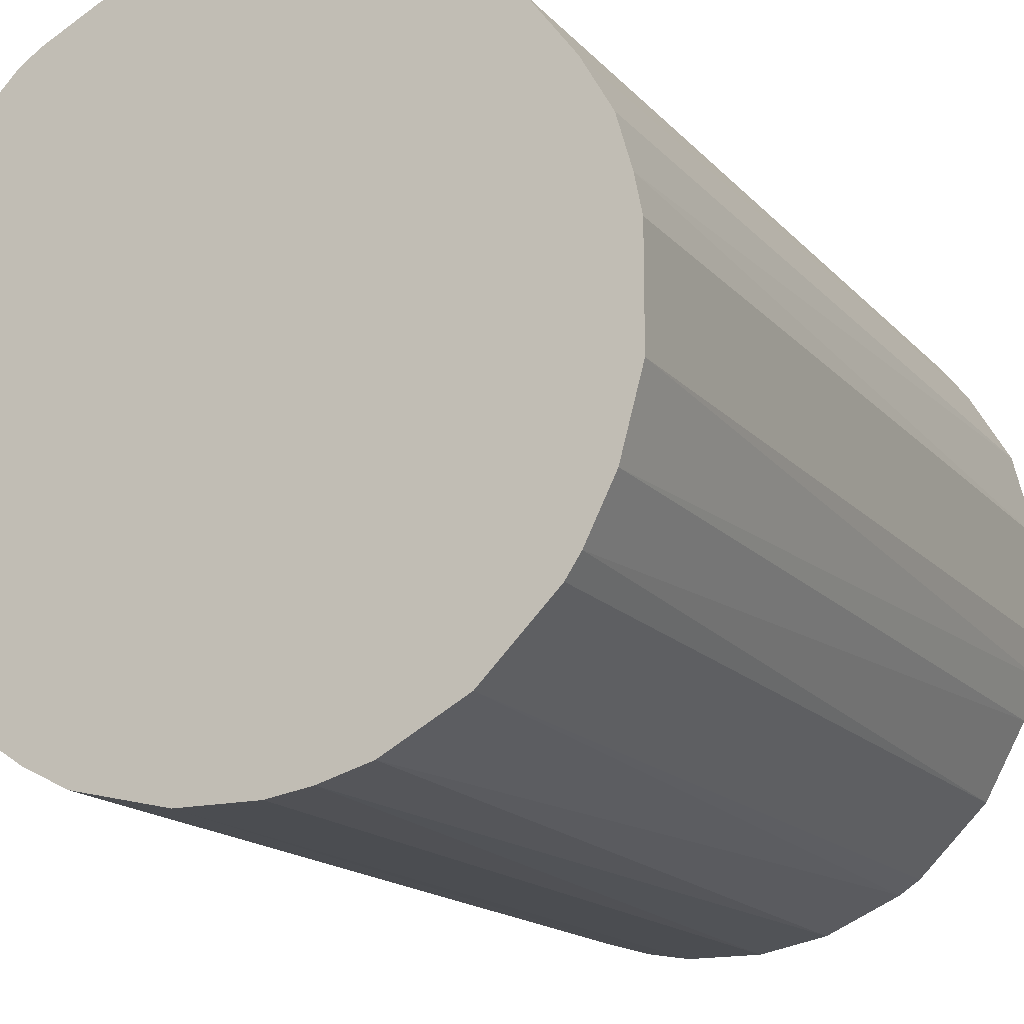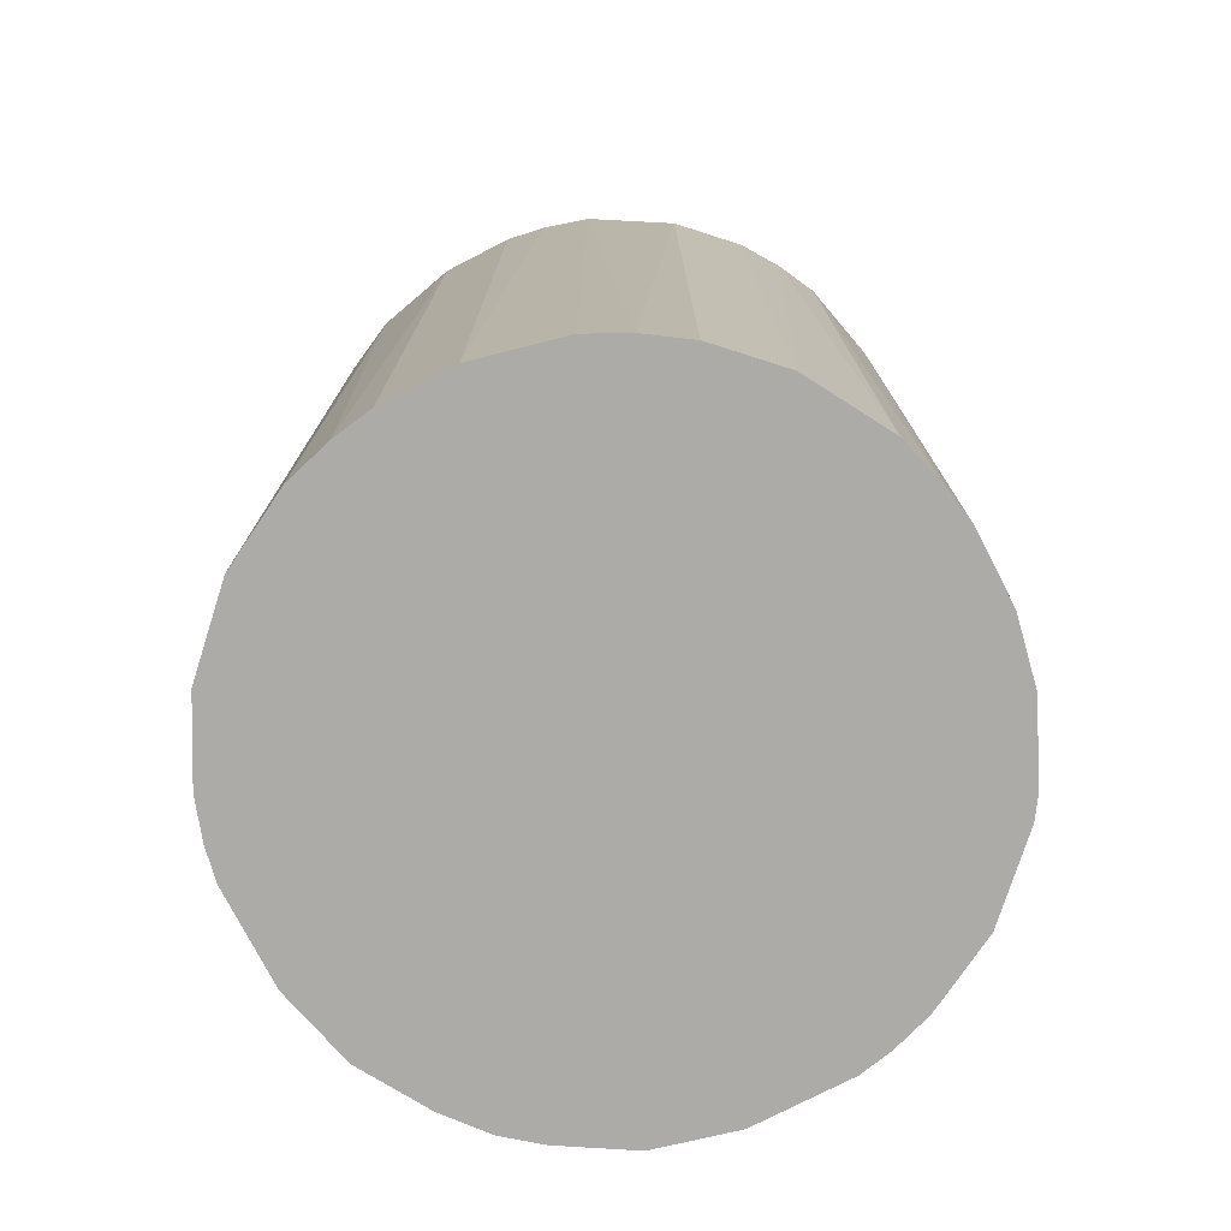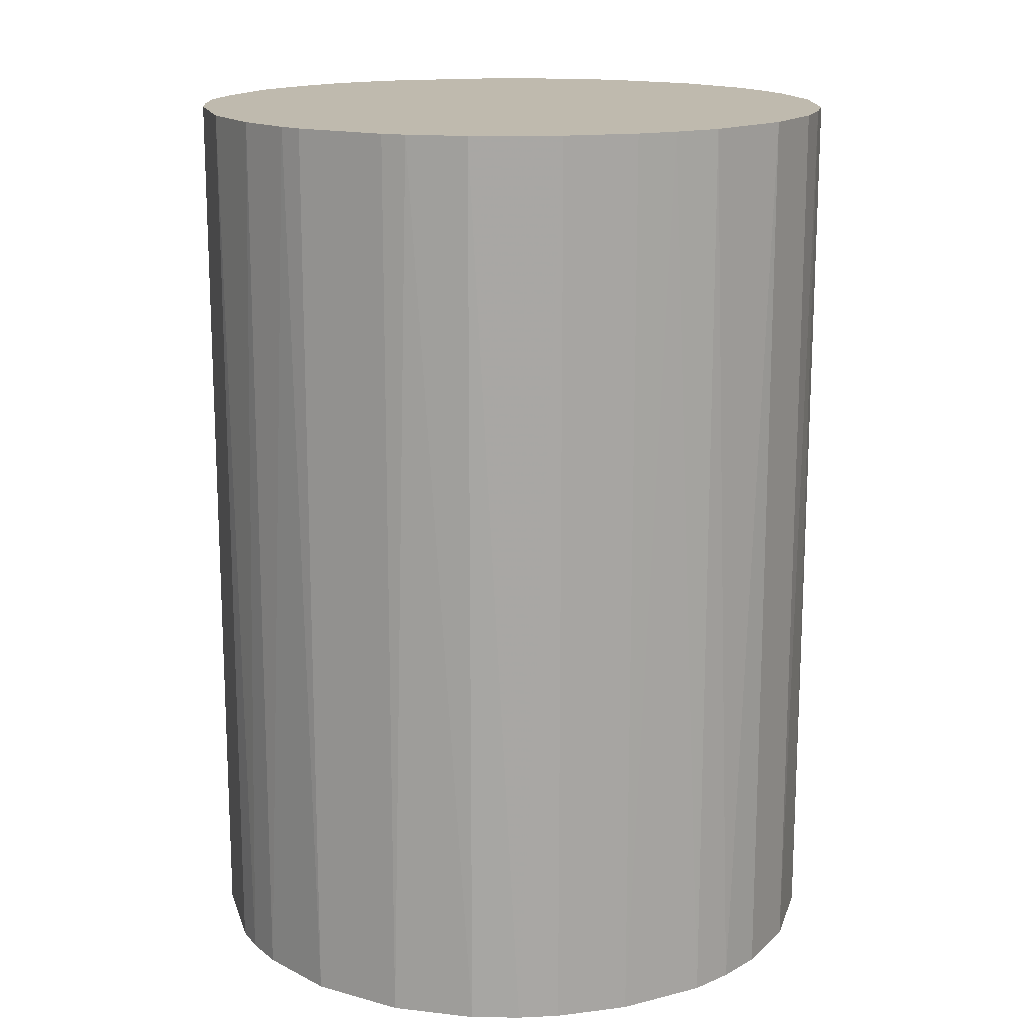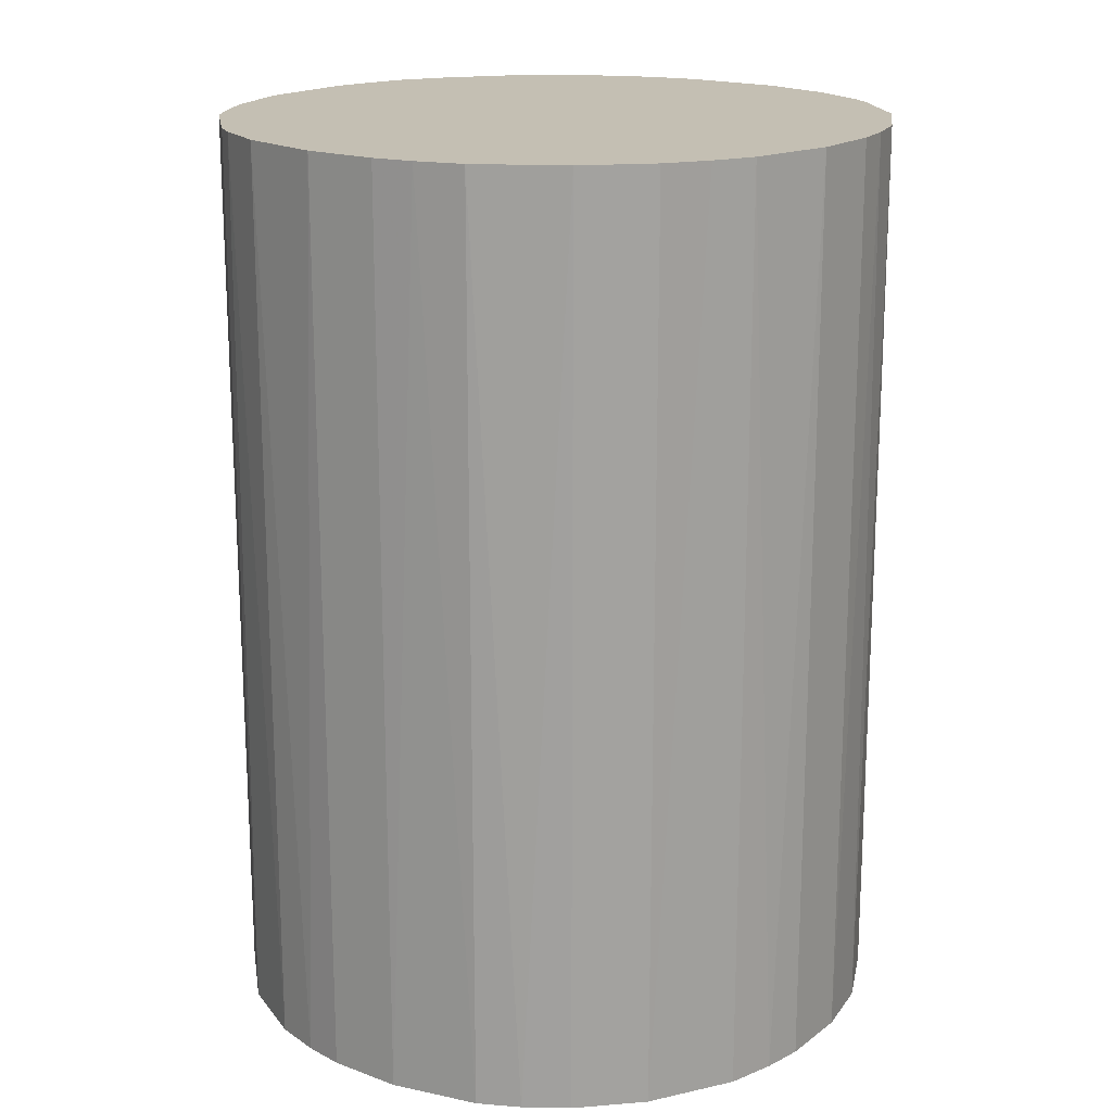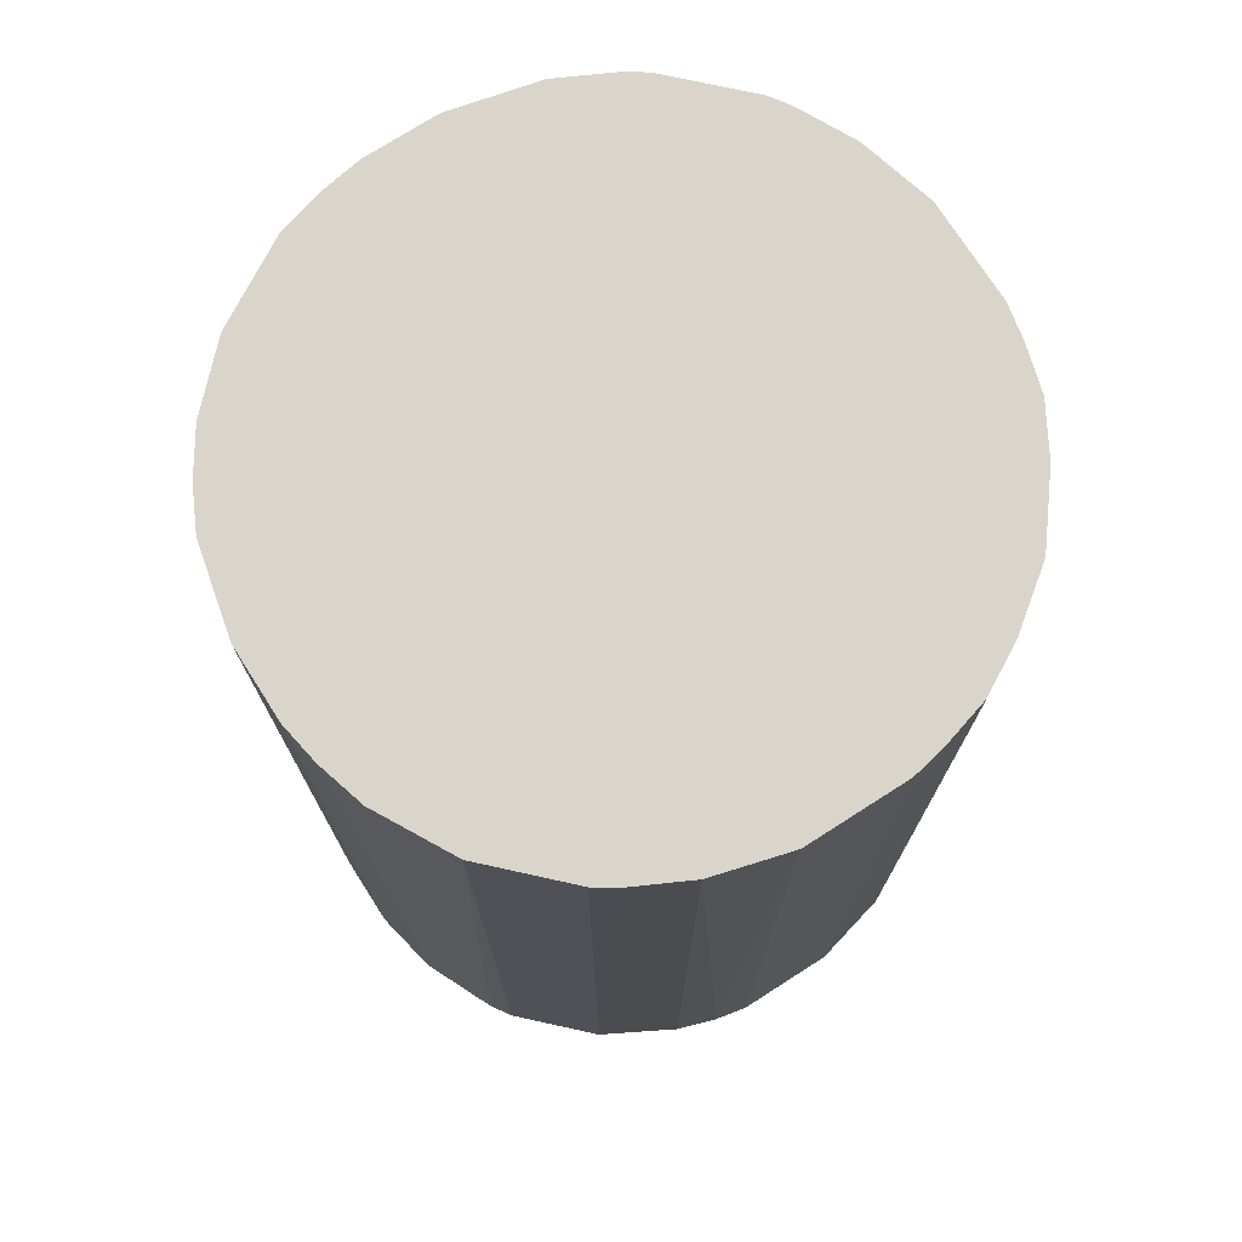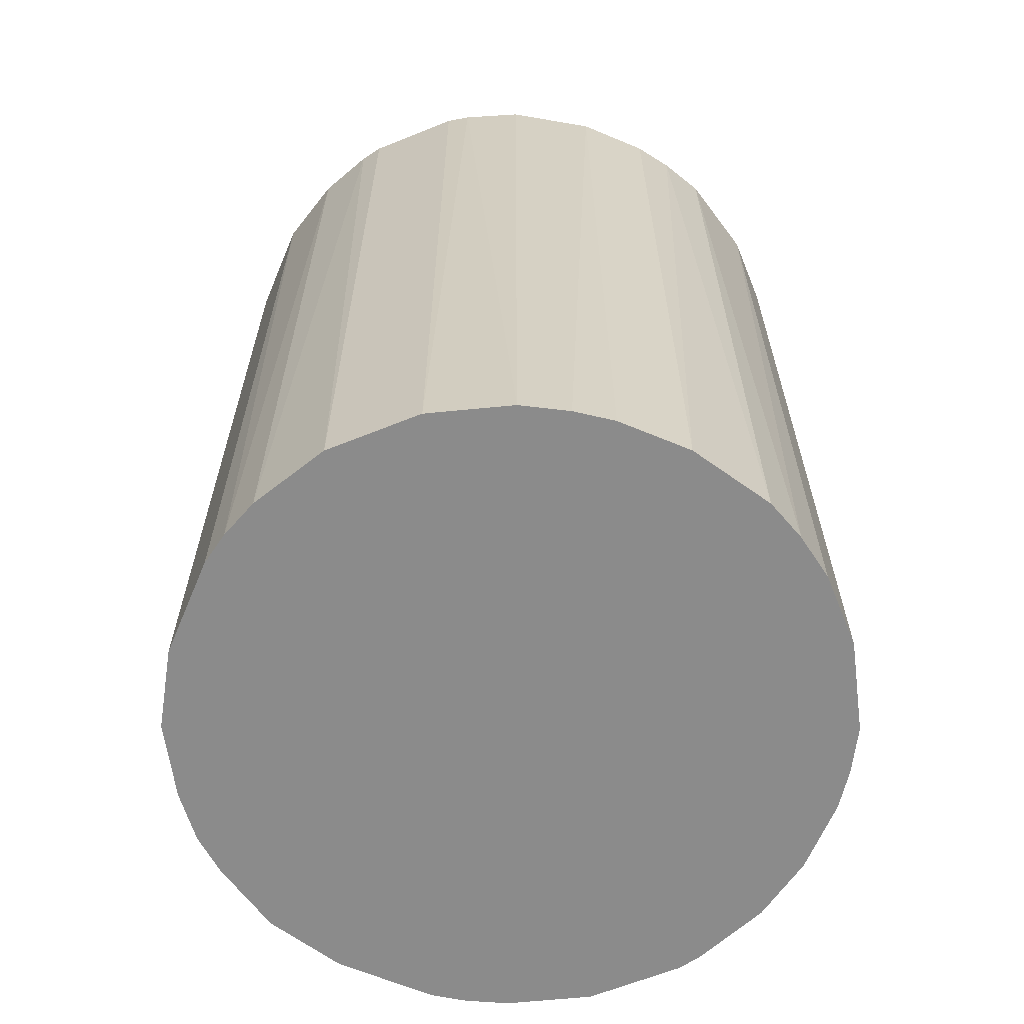
<metadata>
{"format":"obj","ext":"obj","renderer":"f3d","projection":"perspective","resolution":1024,"background":"white","views":[{"elev":-15.9,"azim":26.4,"up":"+Y"},{"elev":-76.2,"azim":-62.7,"up":"+Z"},{"elev":15.7,"azim":-104.9,"up":"+Z"},{"elev":17.9,"azim":-54.2,"up":"+Z"},{"elev":74.5,"azim":57.4,"up":"+Z"},{"elev":-63.8,"azim":-112.9,"up":"+Z"}]}
</metadata>
<code>
o convex_0
v -0.0257 -0.002954 -0.03598
v 0.02561 0.003918 0.03598
v 0.02508 0.006565 0.03598
v -0.02517 -0.006129 0.03598
v 0.008153 -0.02464 -0.03598
v 0.003918 0.02561 -0.03598
v -0.01406 0.0219 0.03598
v -0.002954 -0.0257 0.03598
v 0.02561 0.003918 -0.03598
v 0.02085 -0.01565 0.03598
v -0.01618 -0.02041 -0.03598
v 0.01397 0.02191 0.03598
v -0.02094 0.01556 -0.03598
v 0.02402 -0.009831 -0.03598
v 0.01873 0.0182 -0.03598
v -0.02411 0.00974 0.03598
v -0.02041 -0.01617 0.03598
v -0.004009 0.02561 0.03598
v -0.009831 0.02403 -0.03598
v 0.00974 -0.02411 0.03598
v -0.006129 -0.02517 -0.03598
v 0.01556 -0.02094 -0.03598
v -0.02253 -0.013 -0.03598
v -0.01301 -0.02252 0.03598
v 0.02561 -0.004009 0.03598
v 0.02191 0.01397 0.03598
v -0.02517 0.006038 -0.03598
v 0.006565 0.02508 0.03598
v 0.01027 0.02402 -0.03598
v 0.02402 0.01027 -0.03598
v -0.0257 0.002858 0.03598
v -0.02094 0.01556 0.03598
v 0.002863 -0.0257 -0.03598
v -0.01565 0.02085 -0.03598
v 0.02085 -0.01565 -0.03598
v 0.01556 -0.02094 0.03598
v 0.02561 -0.004009 -0.03598
v -0.004009 0.02561 -0.03598
v 0.002863 -0.0257 0.03598
v 0.02402 -0.009831 0.03598
v 0.01873 0.0182 0.03598
v -0.009831 -0.02412 -0.03598
v -0.02411 -0.009831 0.03598
v -0.009831 -0.02412 0.03598
v -0.02411 -0.009831 -0.03598
v -0.009831 0.02403 0.03598
v -0.02411 0.00974 -0.03598
v 0.01556 0.02085 -0.03598
v -0.01618 -0.02041 0.03598
v -0.02041 -0.01617 -0.03598
v 0.003918 0.02561 0.03598
v 0.02402 0.01027 0.03598
v 0.01027 0.02402 0.03598
v 0.02085 0.01556 -0.03598
v -0.002954 -0.0257 -0.03598
v -0.0257 -0.002954 0.03598
v -0.0257 0.002858 -0.03598
v 0.01397 -0.02199 -0.03598
v -0.01565 0.02085 0.03598
v 0.02508 -0.006656 -0.03598
v 0.02191 -0.01406 0.03598
v -0.022 0.01397 0.03598
v -0.006656 0.02508 -0.03598
v 0.006038 -0.02517 0.03598
f 39 33 64
f 2 3 4
f 5 1 6
f 4 3 7
f 2 4 8
f 3 2 9
f 5 6 9
f 2 8 10
f 1 5 11
f 7 3 12
f 6 1 13
f 5 9 14
f 9 6 15
f 4 7 16
f 8 4 17
f 7 12 18
f 6 13 19
f 10 8 20
f 11 5 21
f 5 14 22
f 1 11 23
f 8 17 24
f 9 2 25
f 2 10 25
f 12 3 26
f 13 1 27
f 18 12 28
f 15 6 29
f 6 28 29
f 3 9 30
f 9 15 30
f 4 16 31
f 16 27 31
f 16 7 32
f 21 5 33
f 19 13 34
f 7 19 34
f 13 32 34
f 22 14 35
f 10 22 35
f 10 20 36
f 22 10 36
f 14 9 37
f 9 25 37
f 18 6 38
f 6 19 38
f 20 8 39
f 8 33 39
f 25 10 40
f 12 26 41
f 11 21 42
f 24 11 42
f 17 4 43
f 23 17 43
f 21 8 44
f 8 24 44
f 42 21 44
f 24 42 44
f 4 1 45
f 1 23 45
f 43 4 45
f 23 43 45
f 7 18 46
f 19 7 46
f 13 27 47
f 27 16 47
f 15 29 48
f 29 12 48
f 12 41 48
f 41 15 48
f 17 11 49
f 24 17 49
f 11 24 49
f 11 17 50
f 23 11 50
f 17 23 50
f 6 18 51
f 28 6 51
f 18 28 51
f 26 3 52
f 3 30 52
f 30 26 52
f 28 12 53
f 12 29 53
f 29 28 53
f 30 15 54
f 26 30 54
f 15 41 54
f 41 26 54
f 8 21 55
f 33 8 55
f 21 33 55
f 1 4 56
f 31 1 56
f 4 31 56
f 27 1 57
f 1 31 57
f 31 27 57
f 20 5 58
f 5 22 58
f 36 20 58
f 22 36 58
f 32 7 59
f 7 34 59
f 34 32 59
f 14 37 60
f 37 25 60
f 40 14 60
f 25 40 60
f 10 35 61
f 35 14 61
f 40 10 61
f 14 40 61
f 32 13 62
f 16 32 62
f 13 47 62
f 47 16 62
f 18 38 63
f 38 19 63
f 46 18 63
f 19 46 63
f 5 20 64
f 33 5 64
f 20 39 64

</code>
